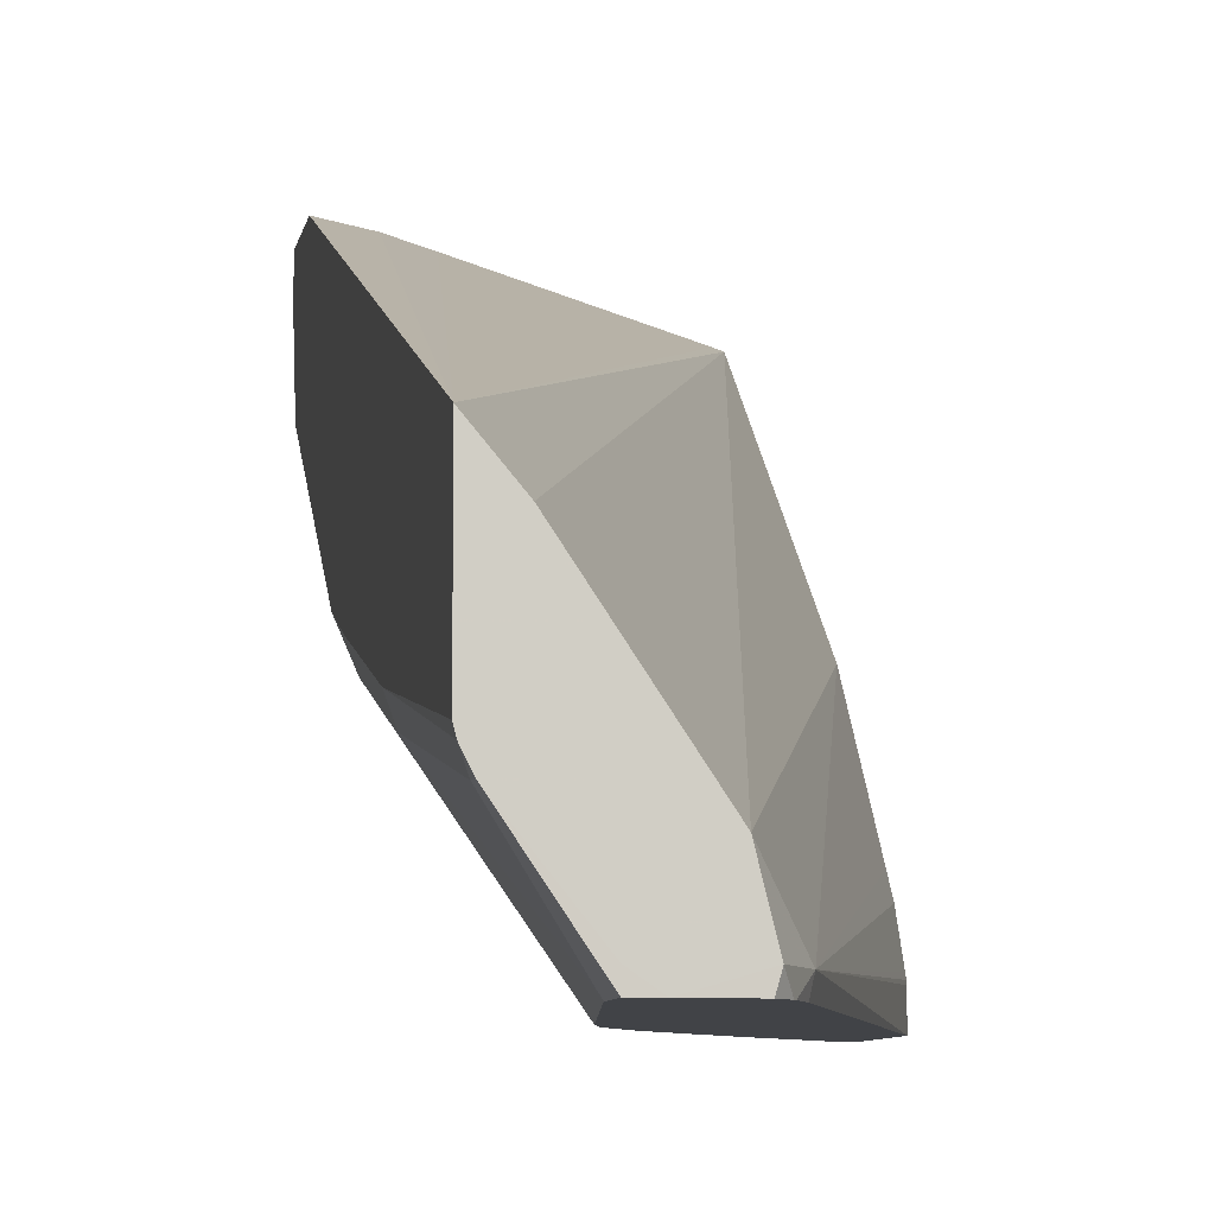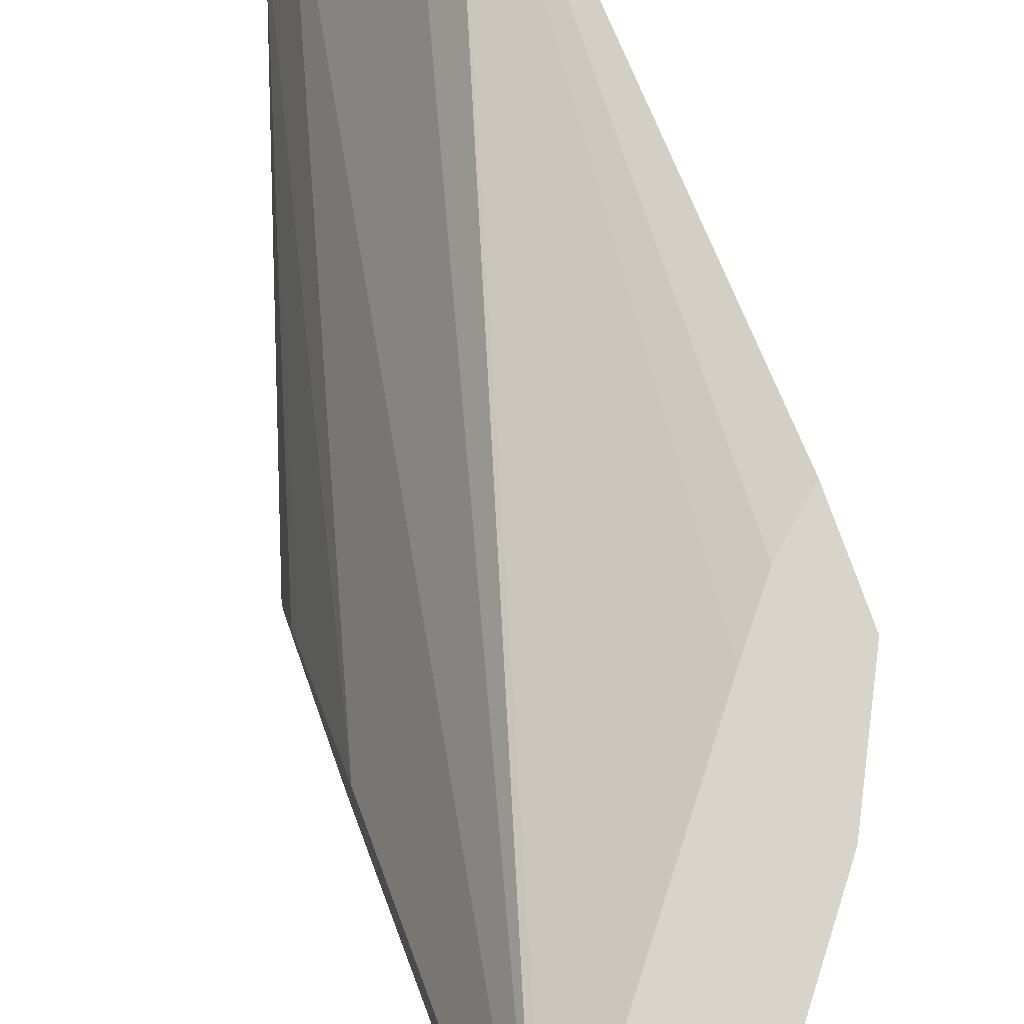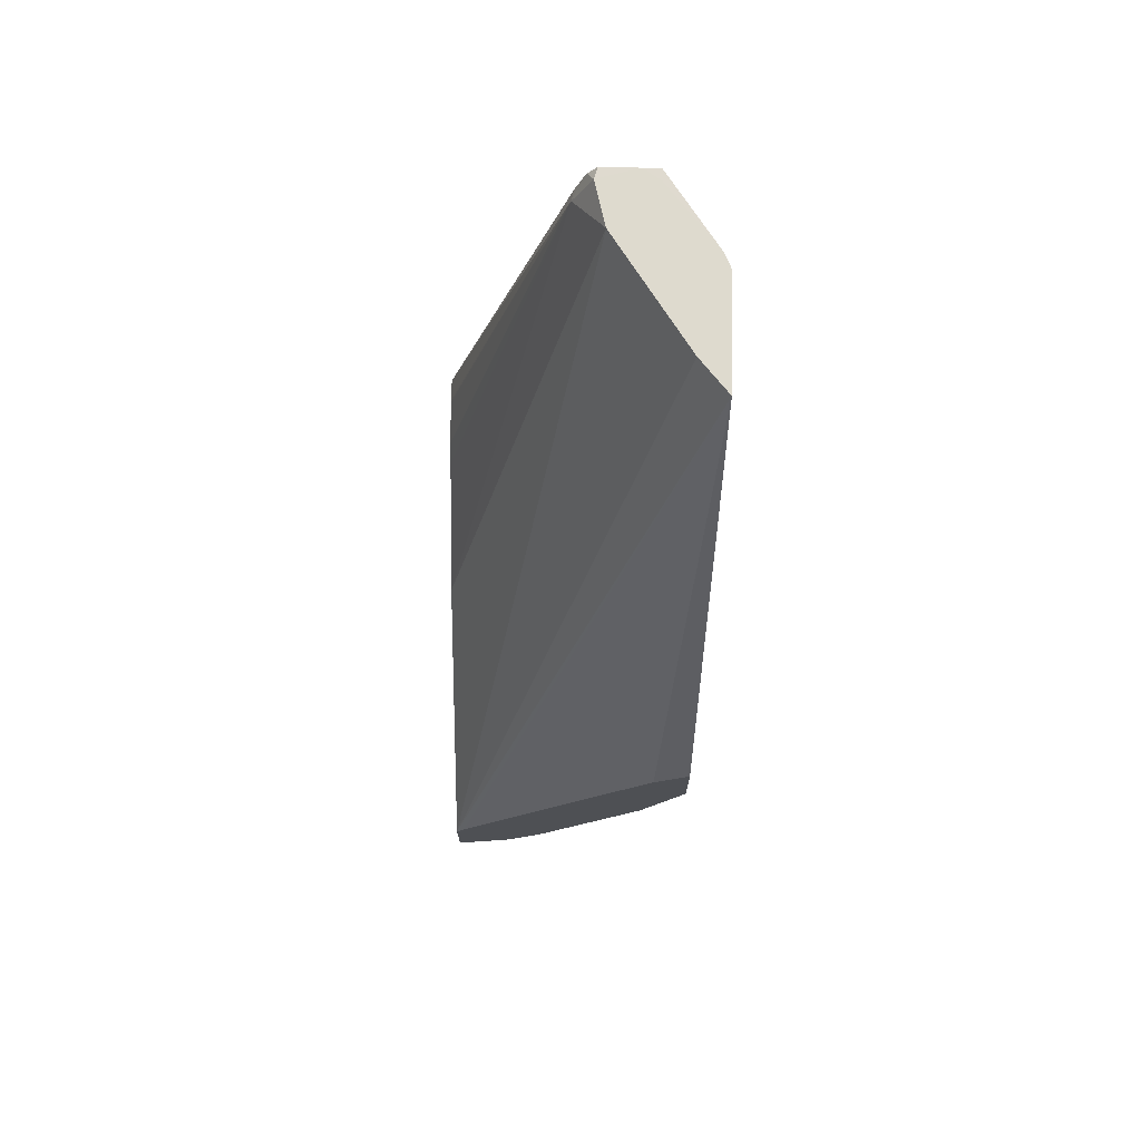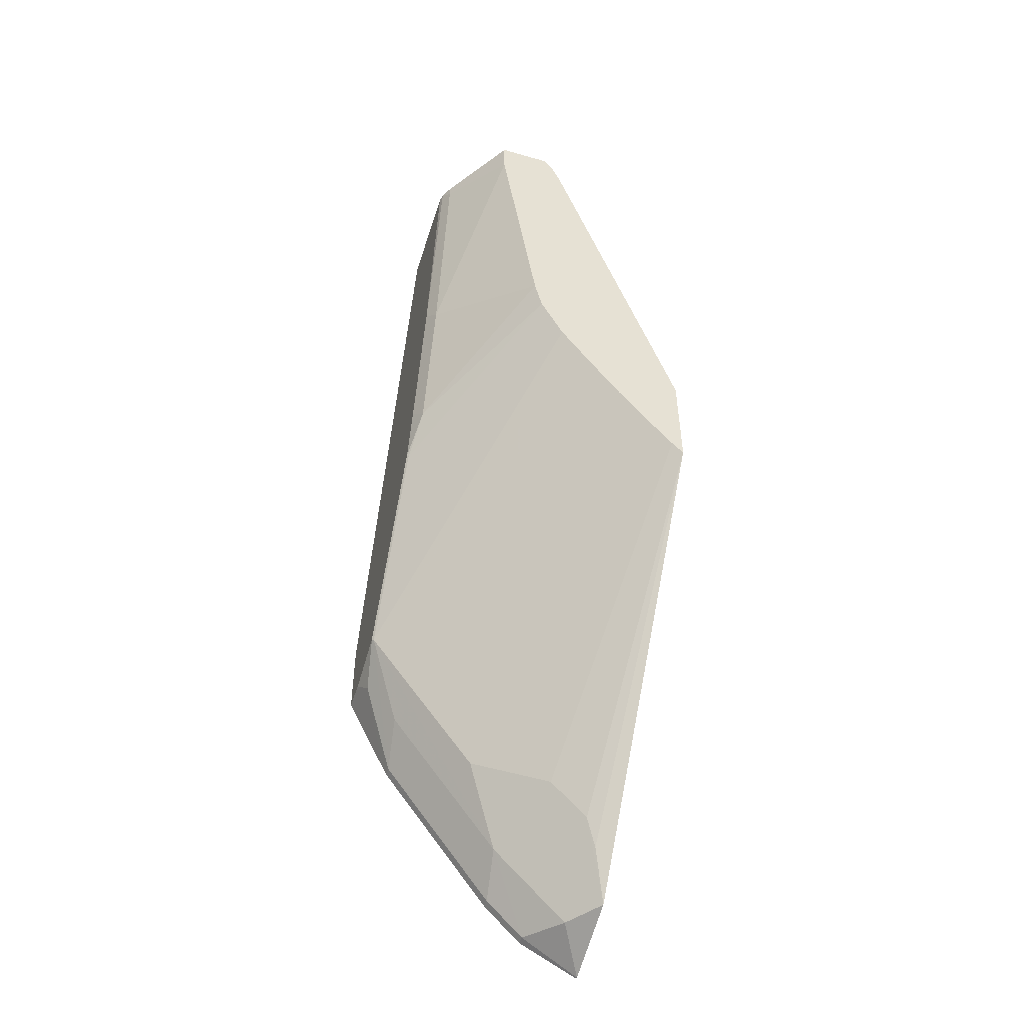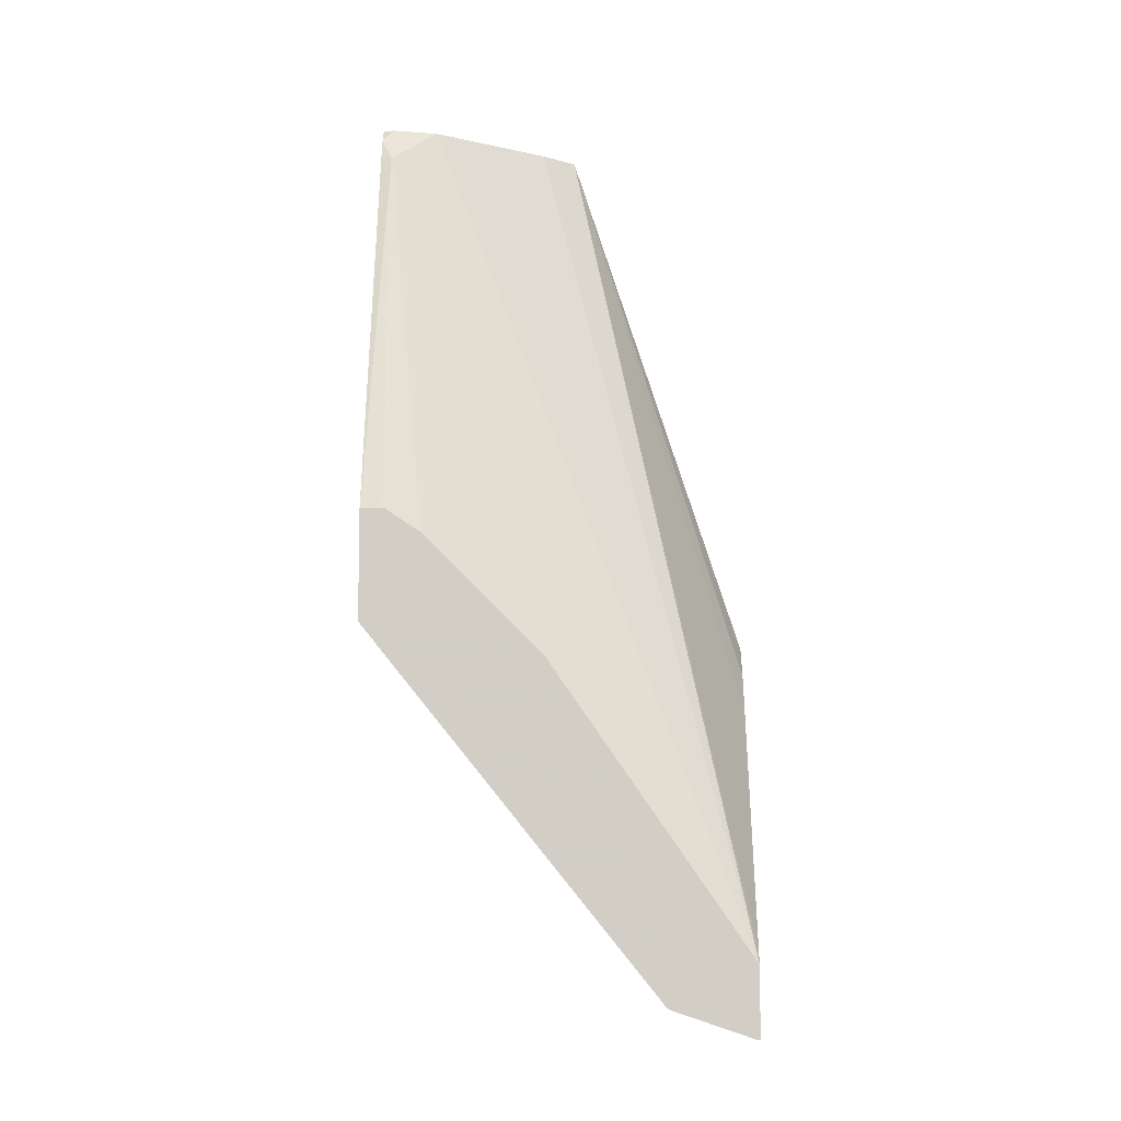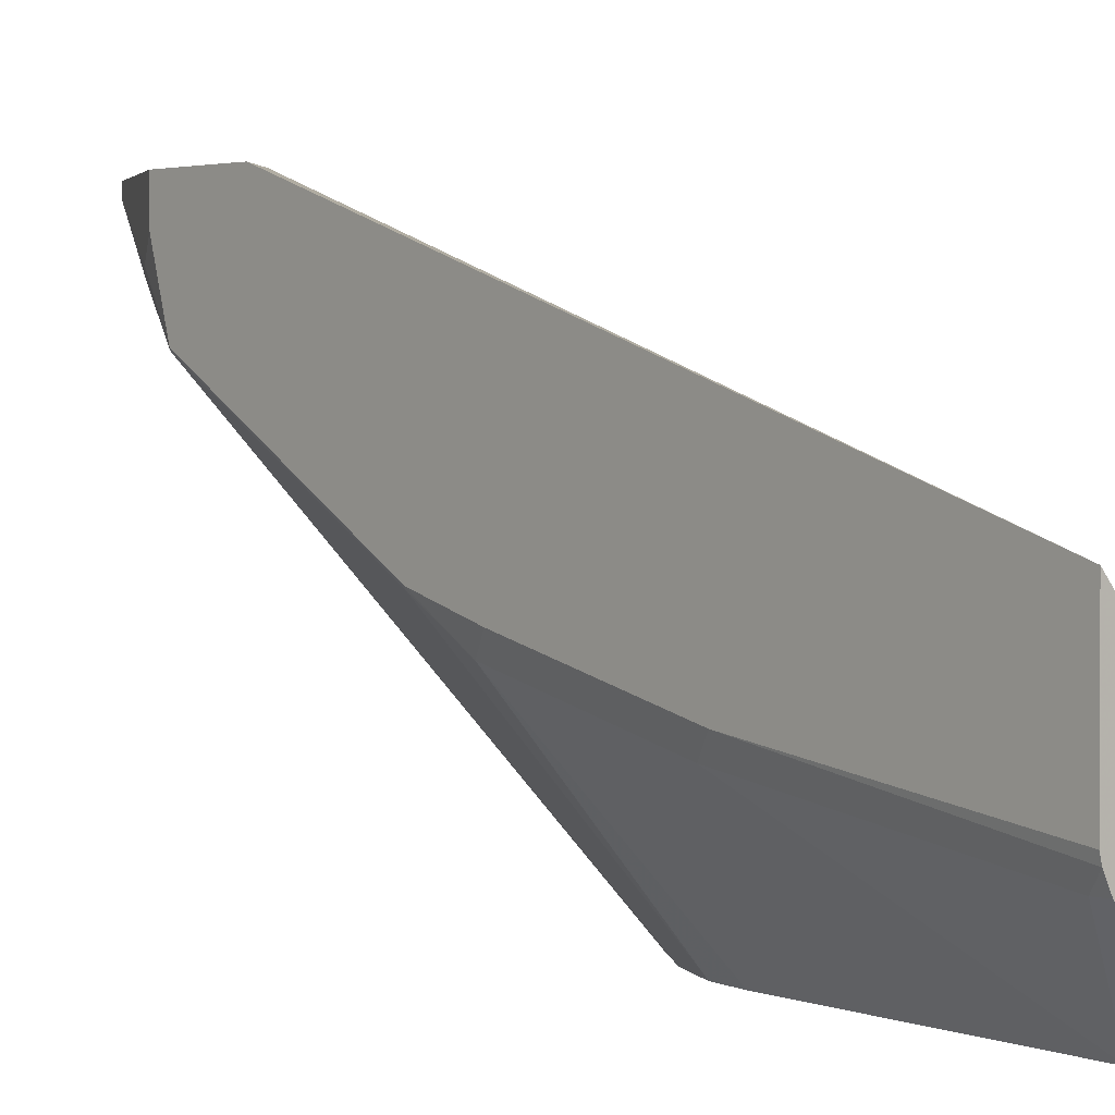
<metadata>
{"format":"obj","ext":"obj","renderer":"f3d","projection":"perspective","resolution":1024,"background":"white","views":[{"elev":-7.0,"azim":-9.0,"up":"+Y"},{"elev":75.3,"azim":160.6,"up":"+Y"},{"elev":71.2,"azim":-178.3,"up":"+Z"},{"elev":-50.4,"azim":-17.4,"up":"+Z"},{"elev":-8.1,"azim":92.1,"up":"+Z"},{"elev":1.8,"azim":-40.3,"up":"+Y"}]}
</metadata>
<code>
v -0.2962 0.5297 -0.2443
v -0.3013 0.5297 -0.2391
v -0.3259 0.6435 -0.3593
v -0.3092 0.6435 -0.3761
v -0.3036 0.649 -0.3872
v -0.2962 0.662 -0.4076
v -0.2962 0.5297 -0.1946
v -0.3038 0.5297 -0.2364
v -0.3593 0.6602 -0.3426
v -0.3426 0.6769 -0.3761
v -0.3092 0.6769 -0.4095
v -0.2962 0.6996 -0.4202
v -0.2962 0.5396 -0.1946
v -0.351 0.5349 -0.01674
v -0.3521 0.5297 -0.01674
v -0.3259 0.5297 -0.2089
v -0.4095 0.6602 -0.2758
v -0.3398 0.6964 -0.39
v -0.3231 0.6964 -0.4067
v -0.3928 0.6769 -0.3092
v -0.39 0.6964 -0.3231
v -0.2962 0.7005 -0.4202
v -0.2962 0.5406 -0.1949
v -0.3644 0.5549 3.969e-05
v -0.361 0.5415 3.969e-05
v -0.3594 0.5349 3.969e-05
v -0.3561 0.5297 -0.006418
v -0.2962 0.5422 -0.1959
v -0.2962 0.5563 -0.2053
v -0.2962 0.5636 -0.2125
v -0.2962 0.6064 -0.2554
v -0.2962 0.6101 -0.259
v -0.3399 0.5297 -0.1895
v -0.4103 0.661 -0.275
v -0.354 0.5297 -0.1695
v -0.3561 0.5297 -0.1652
v -0.3643 0.5297 -0.1489
v -0.4095 0.6101 -0.1922
v -0.3398 0.7005 -0.39
v -0.3231 0.7005 -0.4067
v -0.392 0.7005 -0.3191
v -0.39 0.7005 -0.3231
v -0.4067 0.6797 -0.2897
v -0.2962 0.7005 -0.3891
v -0.3978 0.605 3.969e-05
v -0.377 0.5297 3.969e-05
v -0.3608 0.5297 -1.44e-06
v -0.3568 0.5297 -0.005184
v -0.4103 0.6868 -0.2826
v -0.4103 0.6108 -0.1914
v -0.3677 0.5297 -0.1337
v -0.4067 0.5961 -0.1727
v -0.4087 0.7005 -0.2856
v -0.3001 0.7005 -0.3836
v -0.4103 0.62 3.969e-05
v -0.3844 0.5349 3.969e-05
v -0.3844 0.5297 -1.44e-06
v -0.4103 0.7005 -0.2826
v -0.4103 0.6033 -0.1656
v -0.3844 0.5297 -0.01674
v -0.4067 0.5794 -0.1059
v -0.3795 0.7005 -0.2792
v -0.4103 0.7005 -0.246
v -0.4103 0.5714 3.969e-05
v -0.3941 0.7005 -0.2604
v -0.4067 0.5627 3.969e-05
v -0.4103 0.5866 -0.09872
v -0.4067 0.5627 -0.005596
v -0.4095 0.5683 3.969e-05
f 22 62 54
f 22 54 44
f 24 45 55
f 24 55 64
f 24 64 69
f 26 46 47
f 24 66 56
f 24 56 46
f 24 46 26
f 24 26 25
f 24 32 44
f 24 44 45
f 24 69 66
f 22 65 62
f 21 43 41
f 22 58 63
f 17 38 50
f 26 47 48
f 17 50 34
f 18 39 40
f 18 40 19
f 18 21 42
f 22 63 65
f 18 42 39
f 21 34 43
f 22 40 39
f 22 39 42
f 22 42 41
f 22 41 53
f 22 53 58
f 21 41 42
f 67 68 69
f 46 56 57
f 34 49 43
f 17 37 38
f 66 69 68
f 64 67 69
f 61 68 67
f 60 68 61
f 59 61 67
f 57 68 60
f 57 66 68
f 56 66 57
f 55 65 63
f 55 62 65
f 54 62 55
f 52 61 59
f 51 61 52
f 51 60 61
f 50 52 59
f 49 58 53
f 34 50 59
f 34 59 67
f 34 67 64
f 34 64 55
f 34 55 63
f 34 63 58
f 26 48 27
f 34 58 49
f 37 52 38
f 38 52 50
f 41 43 49
f 41 49 53
f 44 54 55
f 44 55 45
f 37 51 52
f 17 36 37
f 4 9 10
f 17 33 35
f 1 8 2
f 1 16 8
f 1 33 16
f 1 35 33
f 1 36 35
f 1 37 36
f 1 51 37
f 1 60 51
f 1 57 60
f 1 46 57
f 1 47 46
f 1 48 47
f 1 27 48
f 1 15 27
f 2 8 3
f 1 7 15
f 1 23 13
f 1 28 23
f 1 29 28
f 1 30 29
f 1 31 30
f 1 44 32
f 1 22 44
f 1 12 22
f 1 6 12
f 1 5 6
f 1 4 5
f 1 3 4
f 1 2 3
f 17 35 36
f 1 13 7
f 3 9 4
f 1 32 31
f 4 10 6
f 17 21 20
f 3 8 9
f 17 34 21
f 16 33 17
f 14 32 24
f 14 31 32
f 14 29 30
f 14 28 29
f 14 23 28
f 14 27 15
f 14 26 27
f 14 25 26
f 14 24 25
f 13 23 14
f 12 40 22
f 14 30 31
f 11 19 12
f 4 6 5
f 12 19 40
f 6 11 12
f 7 13 14
f 6 10 11
f 8 16 9
f 9 17 10
f 7 14 15
f 10 18 19
f 10 19 11
f 10 17 20
f 10 20 21
f 10 21 18
f 9 16 17

</code>
